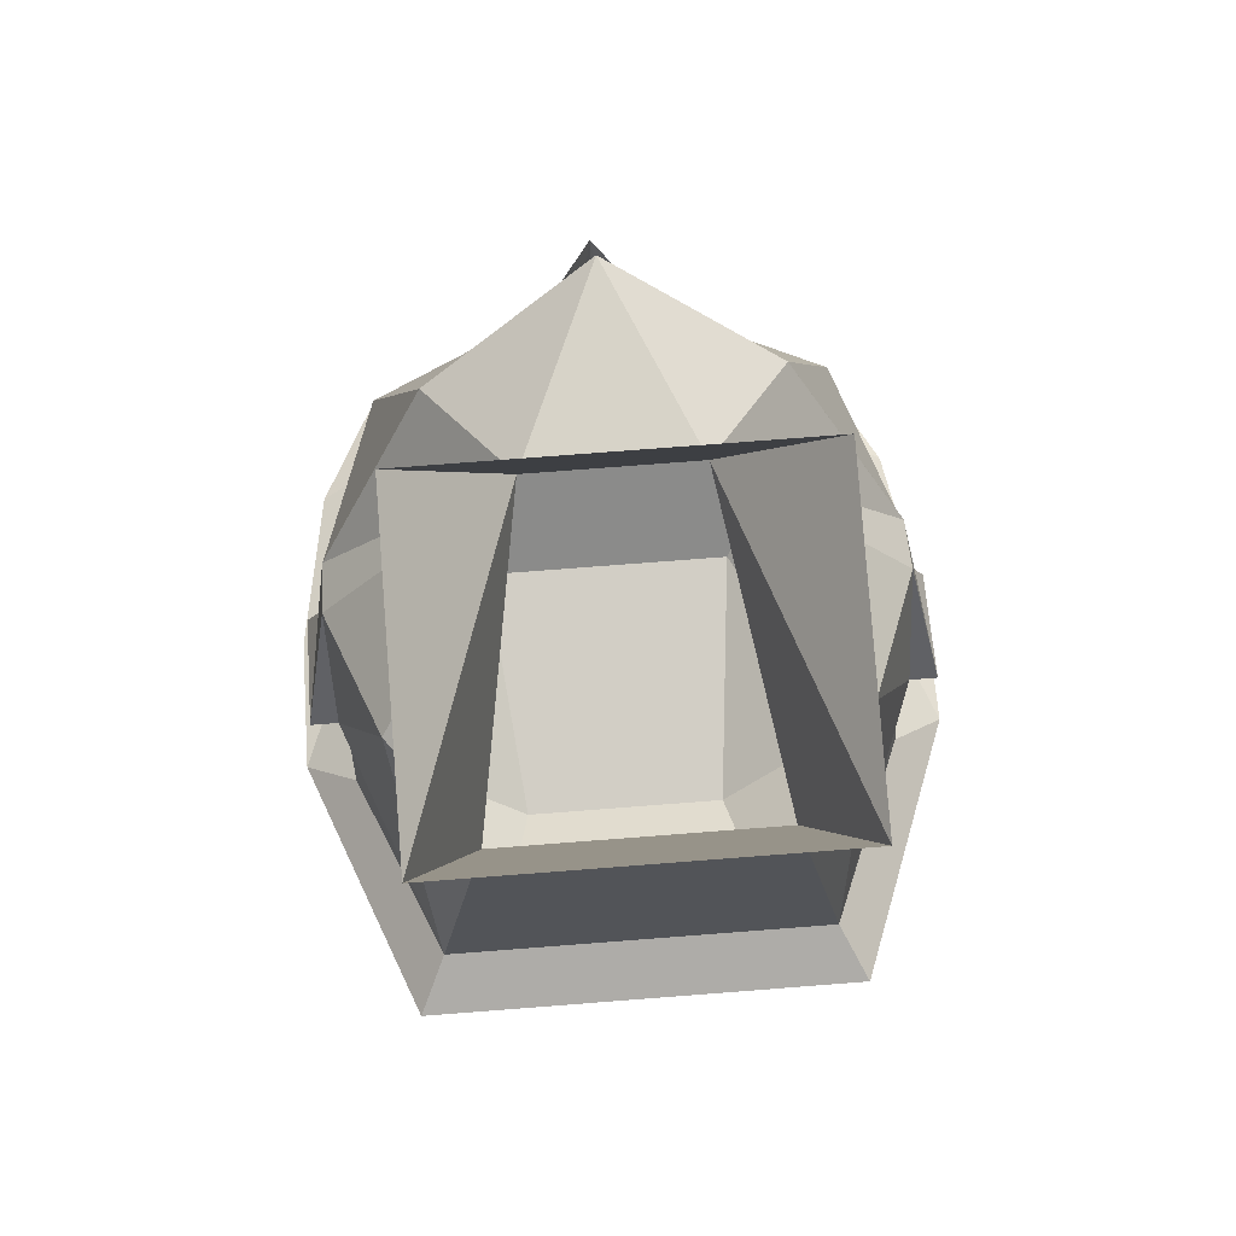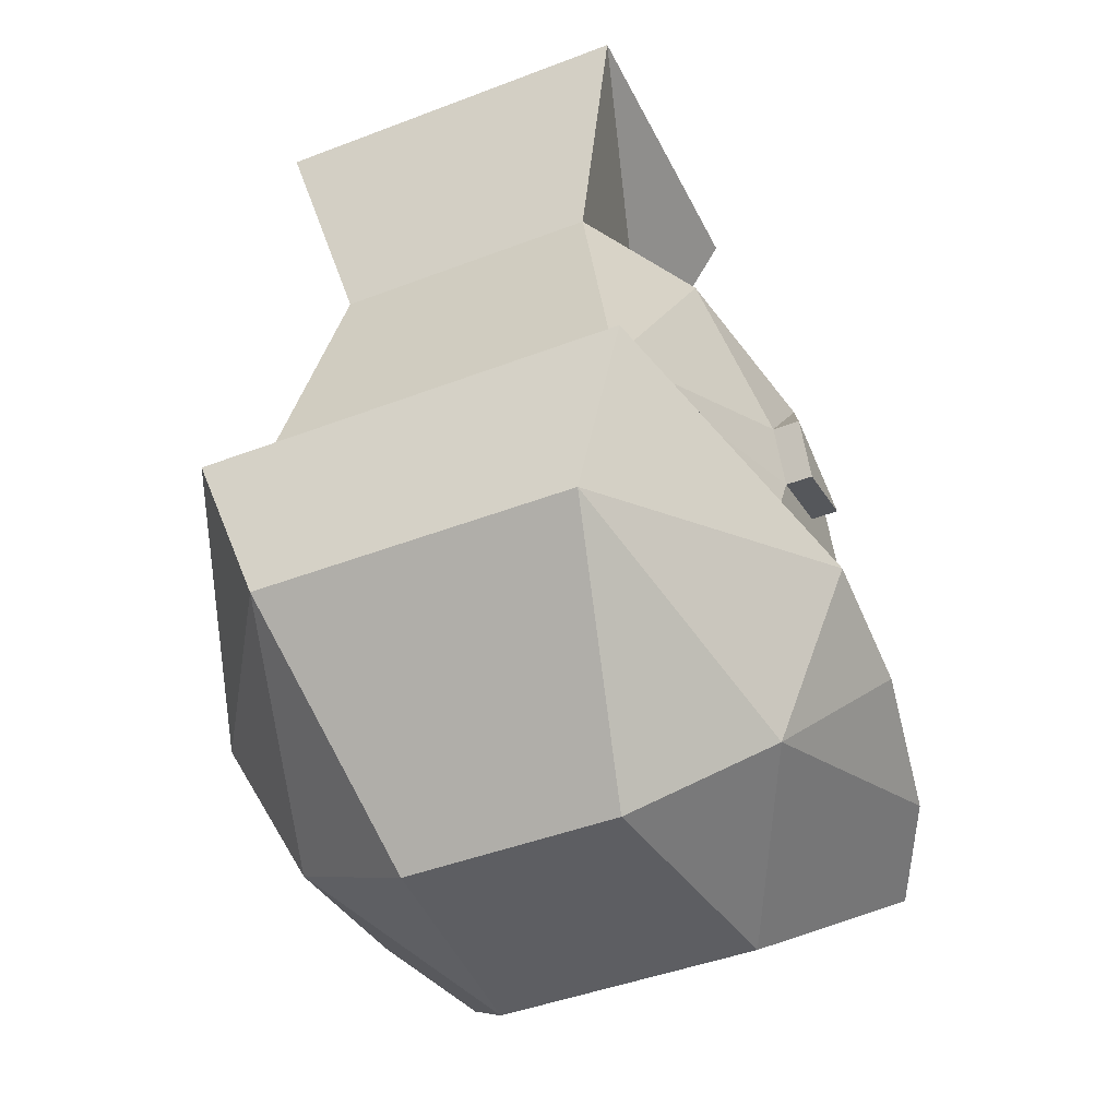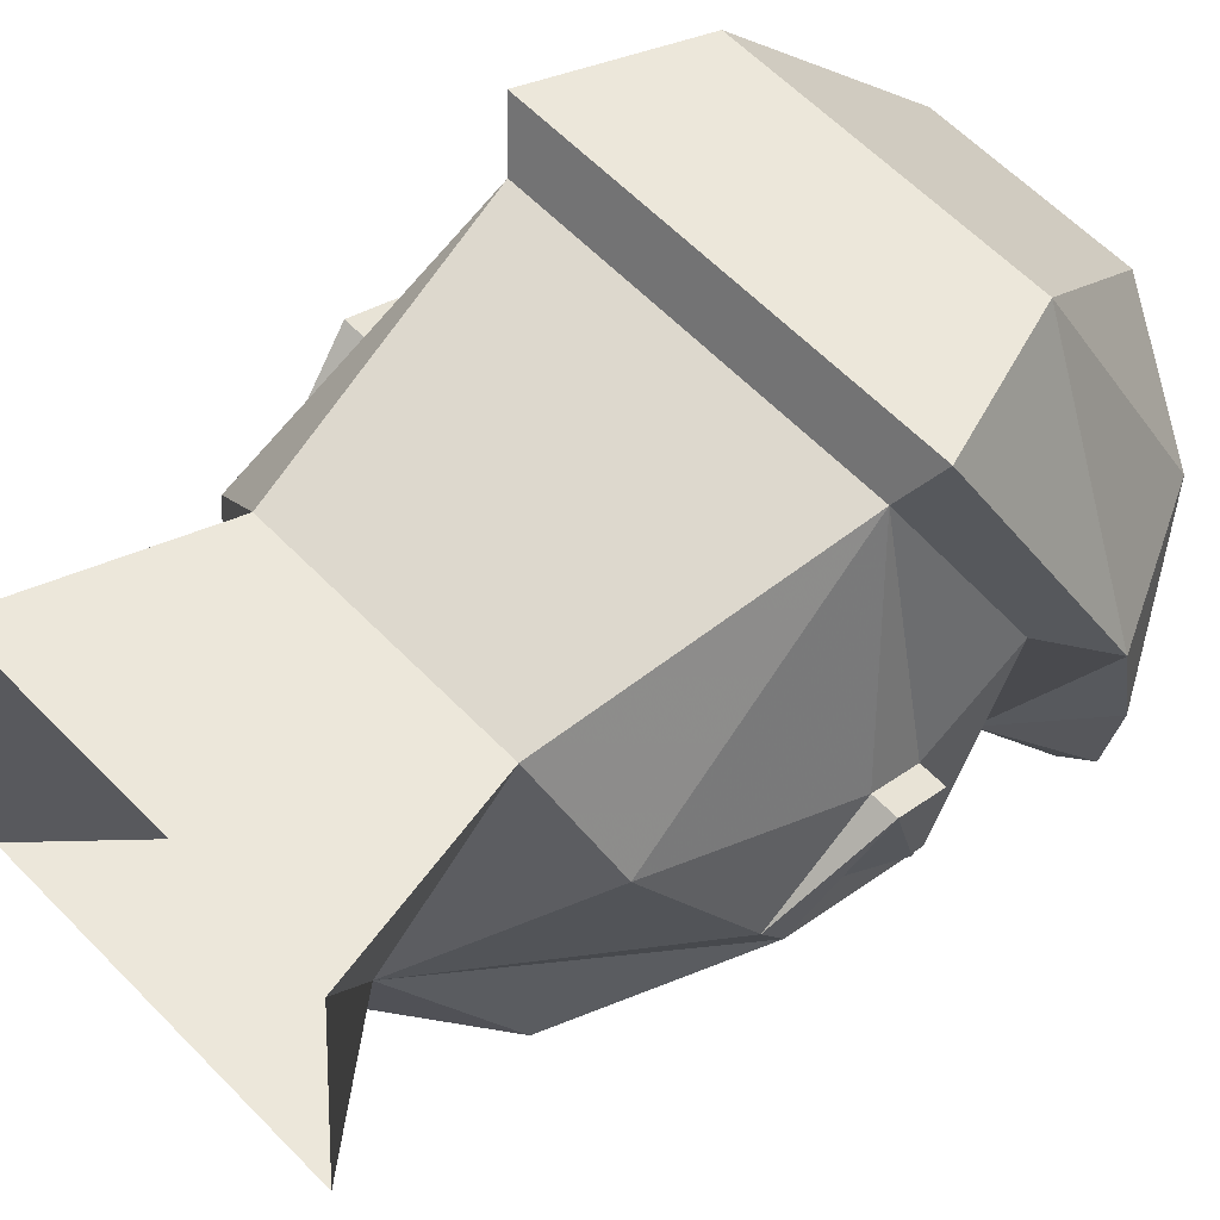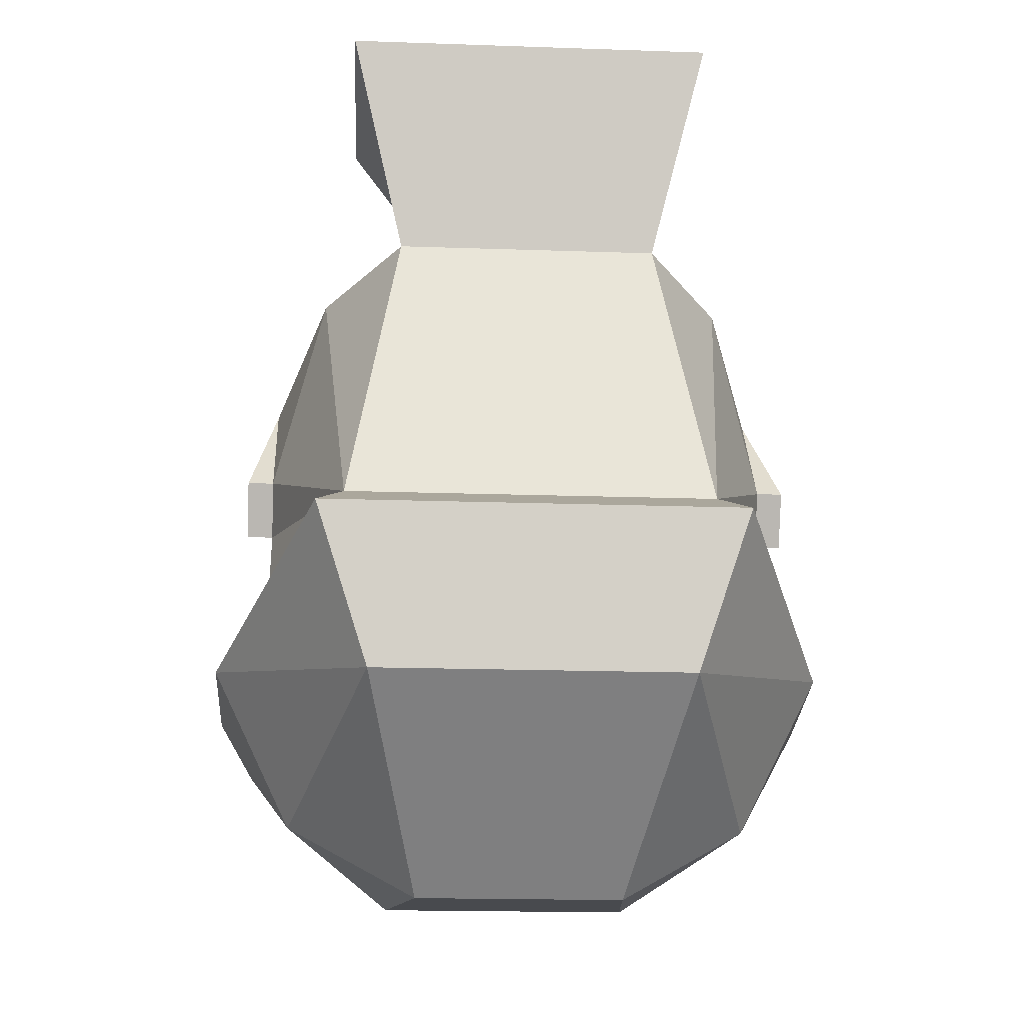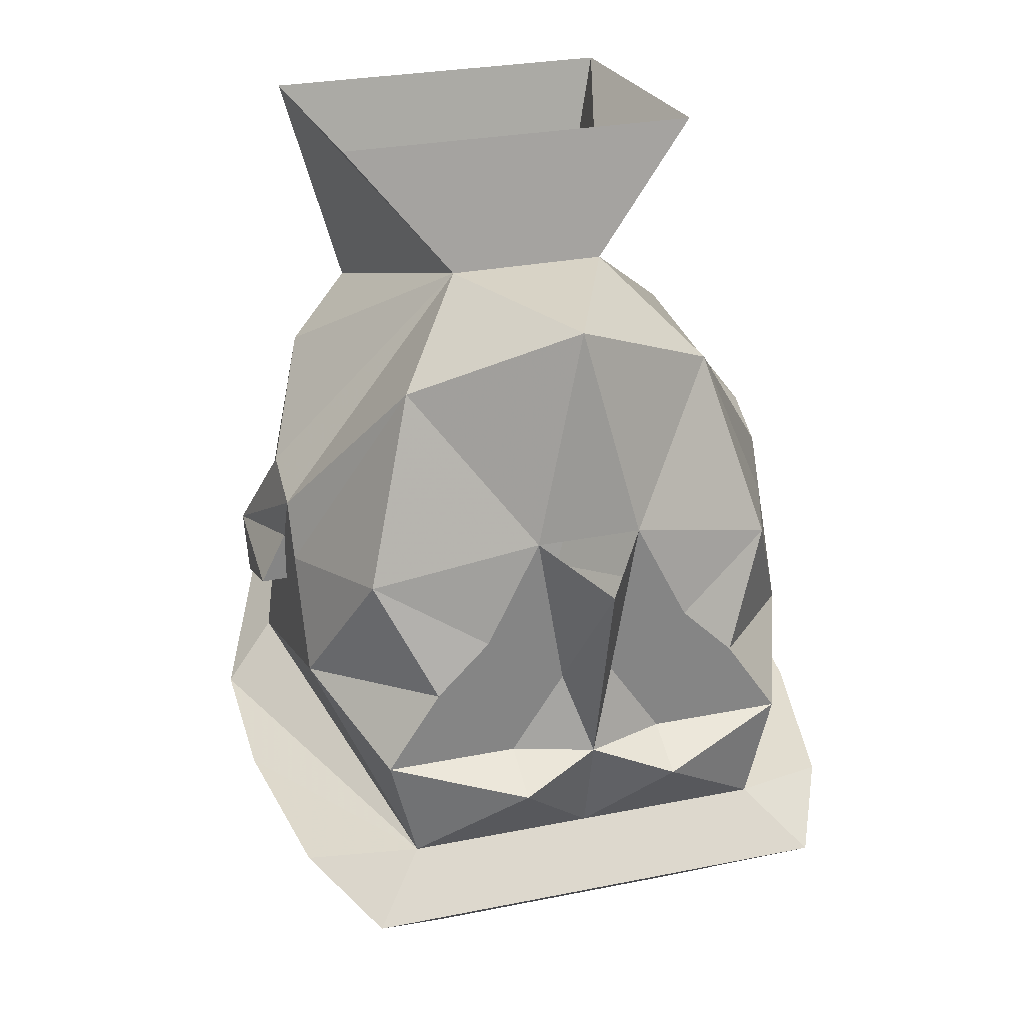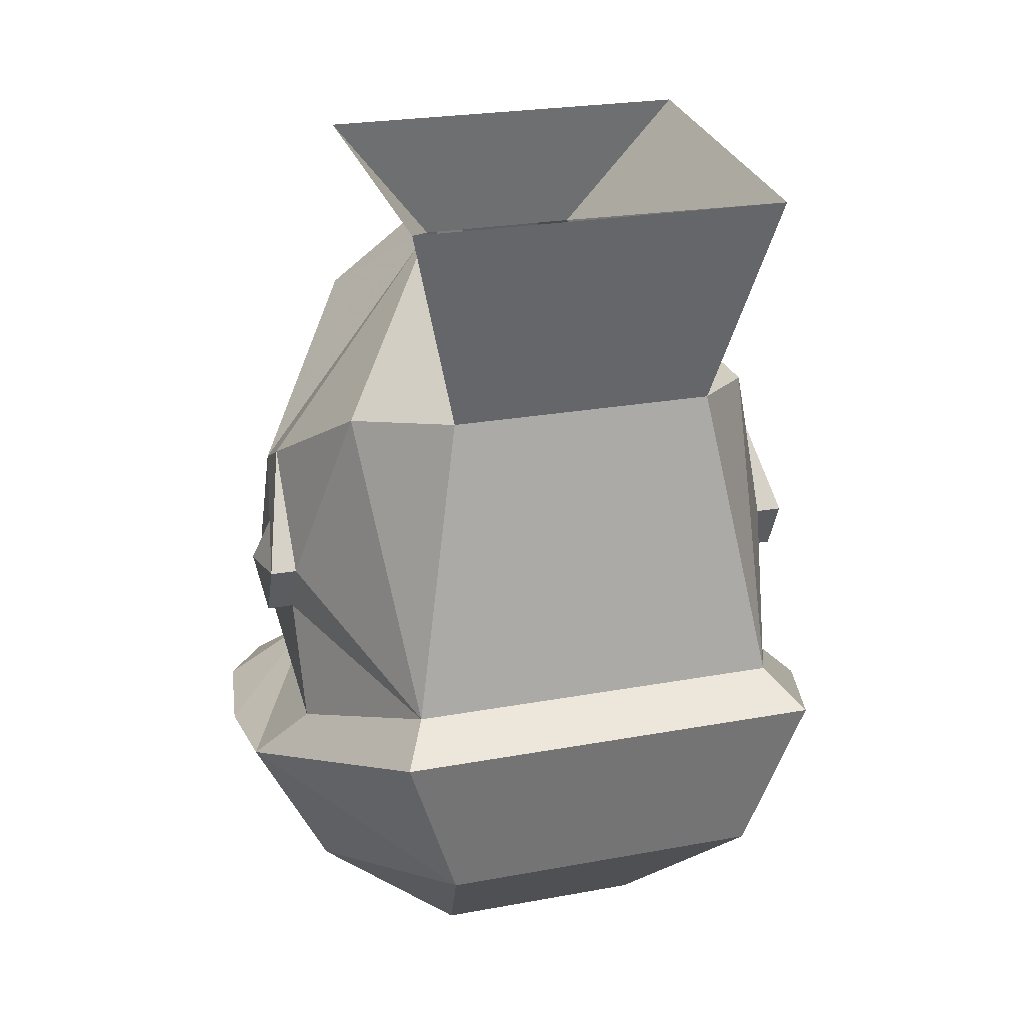
<metadata>
{"format":"obj","ext":"obj","renderer":"f3d","projection":"perspective","resolution":1024,"background":"white","views":[{"elev":76.8,"azim":-4.4,"up":"+Y"},{"elev":-44.7,"azim":24.0,"up":"+Y"},{"elev":61.7,"azim":-134.1,"up":"+Z"},{"elev":-18.5,"azim":-3.8,"up":"+Y"},{"elev":28.1,"azim":163.0,"up":"+Y"},{"elev":24.0,"azim":-17.2,"up":"+Y"}]}
</metadata>
<code>
v 0.03125 -1.422 -0.1328
v 0.04688 -1.43 -0.1328
v 0.007812 -1.43 -0.1328
v 0.03125 -1.414 -0.1328
v 0.0625 -1.398 -0.1172
v 0.07812 -1.438 -0.09375
v 0.0625 -1.453 -0.1328
v 0.02344 -1.453 -0.1328
v 0.02344 -1.438 -0.1328
v 0 -1.453 -0.1406
v 0 -1.422 -0.1484
v 0 -1.391 -0.1562
v 0.01562 -1.383 -0.1328
v 0.04688 -1.344 -0.1016
v 0.07812 -1.406 -0.07812
v 0.07812 -1.422 -0.0625
v 0.07812 -1.43 -0.03906
v 0.07812 -1.461 -0.02344
v 0.05469 -1.484 -0.1328
v 0.02344 -1.461 -0.1484
v 0 -1.484 -0.1328
v -0.02344 -1.461 -0.1484
v -0.02344 -1.453 -0.1328
v -0.007812 -1.43 -0.1328
v -0.01562 -1.383 -0.1328
v -0.03125 -1.414 -0.1328
v -0.0625 -1.398 -0.1172
v -0.04688 -1.344 -0.1016
v 0 -1.32 -0.125
v 0.02344 -1.32 -0.07031
v 0.07812 -1.391 -0.07031
v 0.07812 -1.406 -0.0625
v 0.08594 -1.422 -0.0625
v 0.08594 -1.43 -0.03906
v 0.07812 -1.414 -0.03125
v 0.05469 -1.438 0.03125
v 0.0625 -1.445 0.04688
v 0.09375 -1.477 -0.03125
v 0.09375 -1.484 -0.07031
v 0.08594 -1.492 -0.1172
v 0.07031 -1.5 -0.1484
v -0.04688 -1.43 -0.1328
v -0.03125 -1.422 -0.1328
v -0.07812 -1.438 -0.09375
v -0.07812 -1.406 -0.07812
v -0.07812 -1.391 -0.07031
v -0.02344 -1.32 -0.07031
v -0.05469 -1.281 -0.0625
v 0.05469 -1.281 -0.0625
v 0.05469 -1.289 0.03125
v 0.03906 -1.352 0.01562
v 0.0625 -1.359 -0.01562
v 0.07812 -1.383 -0.05469
v 0.08594 -1.414 -0.03125
v -0.03906 -1.352 0.01562
v -0.05469 -1.438 0.03125
v -0.0625 -1.445 0.04688
v 0.04688 -1.492 0.03906
v 0.07031 -1.523 -0.03906
v 0.03906 -1.539 -0.1016
v 0 -1.5 -0.1484
v -0.07031 -1.5 -0.1484
v -0.05469 -1.484 -0.1328
v -0.0625 -1.453 -0.1328
v -0.02344 -1.438 -0.1328
v -0.07812 -1.406 -0.0625
v -0.08594 -1.414 -0.03125
v -0.07812 -1.383 -0.05469
v -0.0625 -1.359 -0.01562
v -0.05469 -1.289 0.03125
v -0.07812 -1.414 -0.03125
v -0.08594 -1.43 -0.03906
v -0.07812 -1.43 -0.03906
v -0.08594 -1.422 -0.0625
v -0.07812 -1.422 -0.0625
v -0.07812 -1.461 -0.02344
v -0.09375 -1.477 -0.03125
v -0.04688 -1.492 0.03906
v 0.03125 -1.547 -0.02344
v -0.03906 -1.539 -0.1016
v -0.08594 -1.492 -0.1172
v -0.09375 -1.484 -0.07031
v -0.07031 -1.523 -0.03906
v -0.03125 -1.547 -0.02344
f 1 2 3
f 2 9 3
f 24 42 43
f 24 65 42
f 1 3 4
f 1 4 2
f 2 4 5
f 2 5 6
f 2 6 7
f 2 7 8
f 2 8 9
f 3 9 8
f 3 8 10
f 3 10 11
f 3 11 12
f 3 12 13
f 3 13 4
f 4 13 5
f 5 13 14
f 5 14 15
f 5 15 6
f 6 15 16
f 6 16 17
f 6 17 18
f 6 18 19
f 6 19 7
f 7 19 20
f 7 20 8
f 8 20 10
f 10 20 21
f 10 21 22
f 10 22 23
f 10 23 24
f 10 24 11
f 11 24 12
f 12 24 25
f 25 24 26
f 25 26 27
f 25 27 28
f 25 28 29
f 25 29 13
f 13 29 14
f 14 29 30
f 14 30 31
f 14 31 15
f 15 31 32
f 15 32 16
f 16 32 33
f 16 33 17
f 17 33 34
f 17 34 35
f 17 35 36
f 17 36 18
f 19 21 20
f 24 43 26
f 26 43 42
f 26 42 27
f 27 42 44
f 27 44 45
f 27 45 28
f 28 45 46
f 28 46 47
f 28 47 29
f 29 47 30
f 30 47 48
f 30 48 49
f 30 49 50
f 30 50 51
f 30 51 52
f 30 52 53
f 30 53 31
f 31 53 54
f 31 54 32
f 32 54 33
f 33 54 34
f 34 54 35
f 35 54 53
f 35 53 52
f 35 52 36
f 36 52 51
f 36 51 55
f 36 55 56
f 21 63 22
f 22 63 64
f 22 64 23
f 23 64 42
f 23 42 65
f 23 65 24
f 64 63 44
f 64 44 42
f 45 66 46
f 46 66 67
f 46 67 68
f 46 68 47
f 47 68 69
f 47 69 55
f 47 55 70
f 47 70 48
f 71 69 68
f 71 68 67
f 71 67 72
f 71 72 73
f 71 73 56
f 71 56 69
f 69 56 55
f 72 67 74
f 72 74 73
f 73 74 75
f 73 75 44
f 73 44 76
f 73 76 56
f 63 76 44
f 66 74 67
f 74 66 75
f 75 66 45
f 75 45 44
f 51 50 70
f 51 70 55
f 18 36 37
f 18 37 38
f 18 38 19
f 19 38 39
f 19 39 40
f 19 40 41
f 19 41 21
f 36 56 37
f 37 56 57
f 41 61 21
f 21 61 62
f 21 62 63
f 56 76 57
f 57 76 77
f 62 81 63
f 63 81 82
f 63 82 77
f 63 77 76
f 37 57 58
f 38 58 59
f 40 59 60
f 57 78 58
f 60 80 61
f 78 77 83
f 80 83 81
f 37 58 38
f 38 59 39
f 39 59 40
f 40 60 41
f 41 60 61
f 57 77 78
f 61 80 62
f 62 80 81
f 81 83 82
f 82 83 77
f 58 78 79
f 58 79 59
f 59 79 60
f 60 79 80
f 78 83 84
f 78 84 79
f 79 84 80
f 80 84 83

</code>
